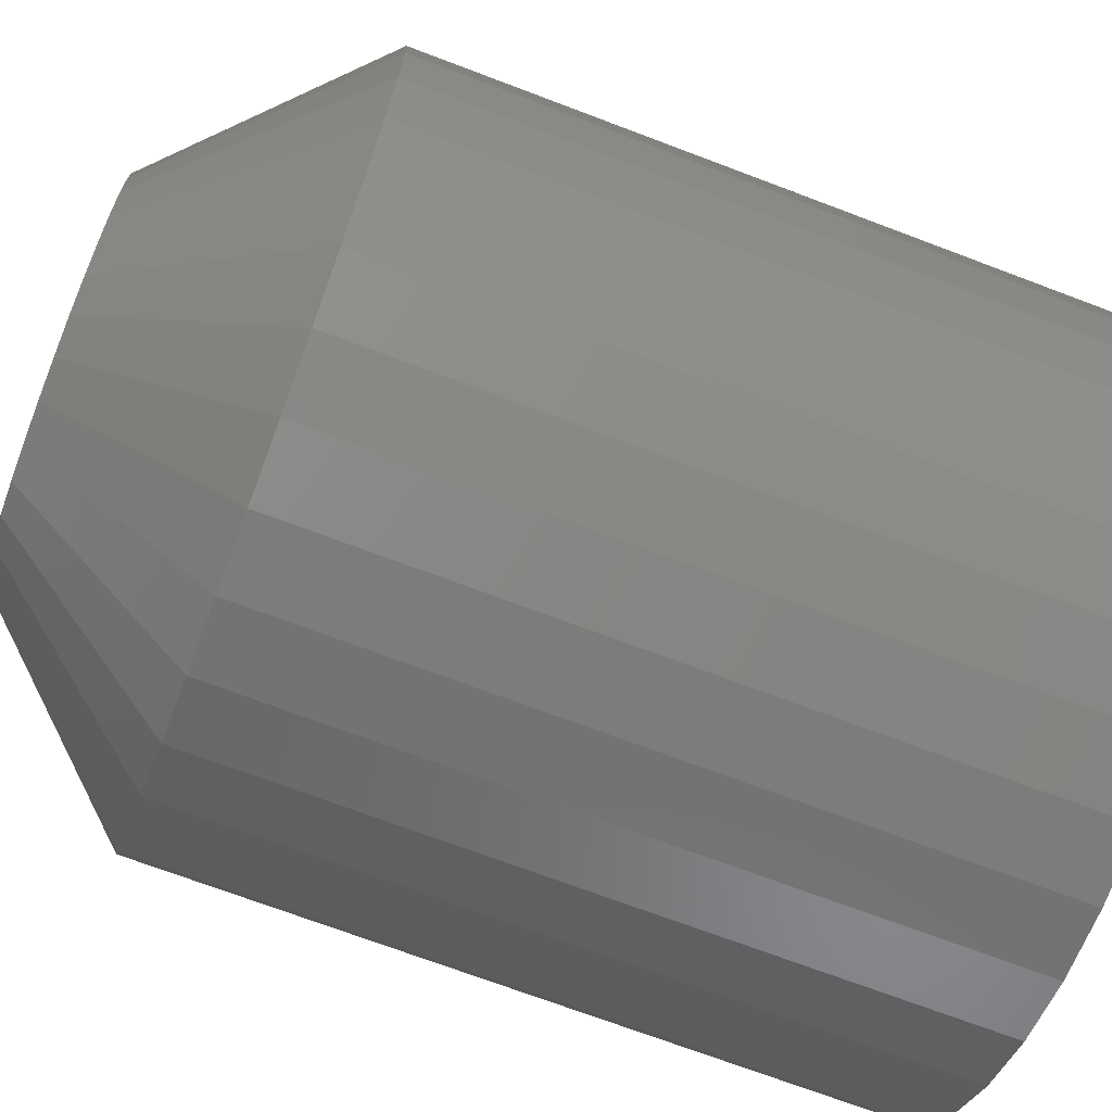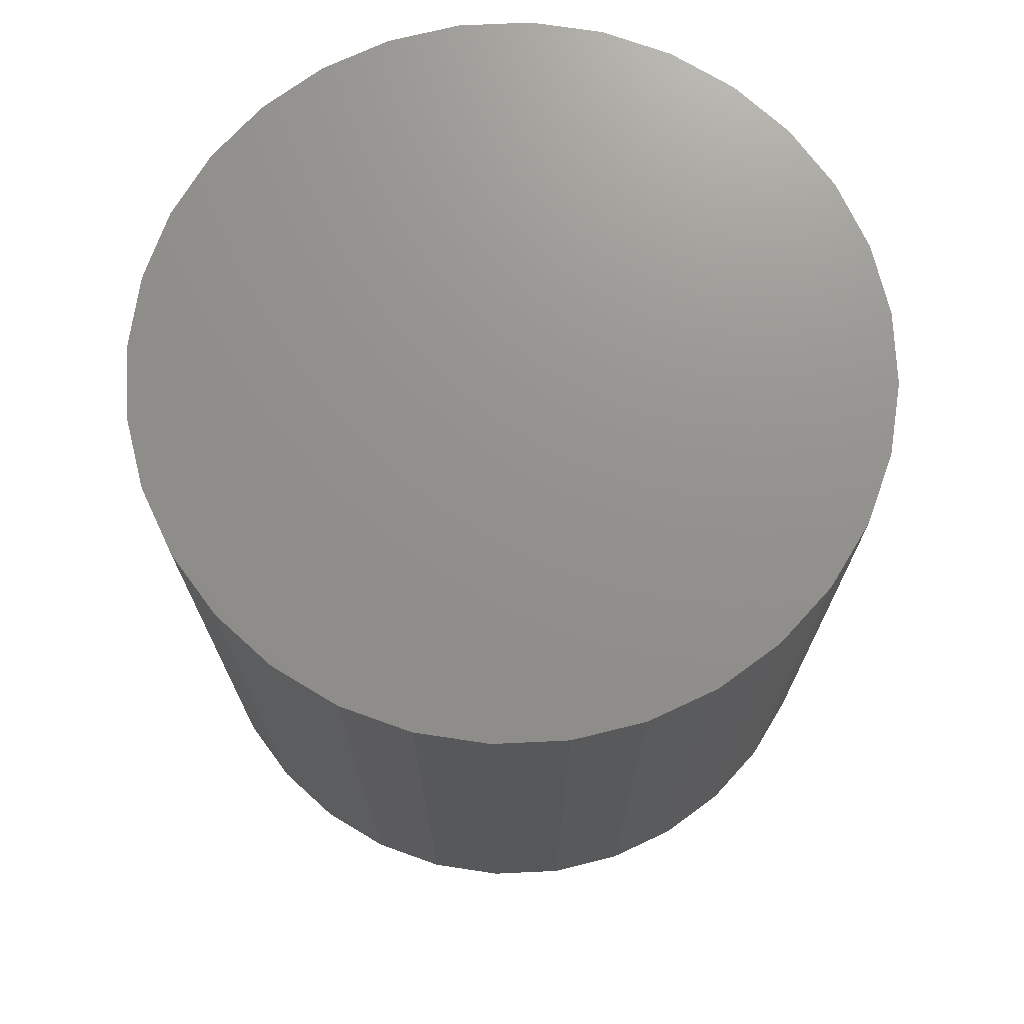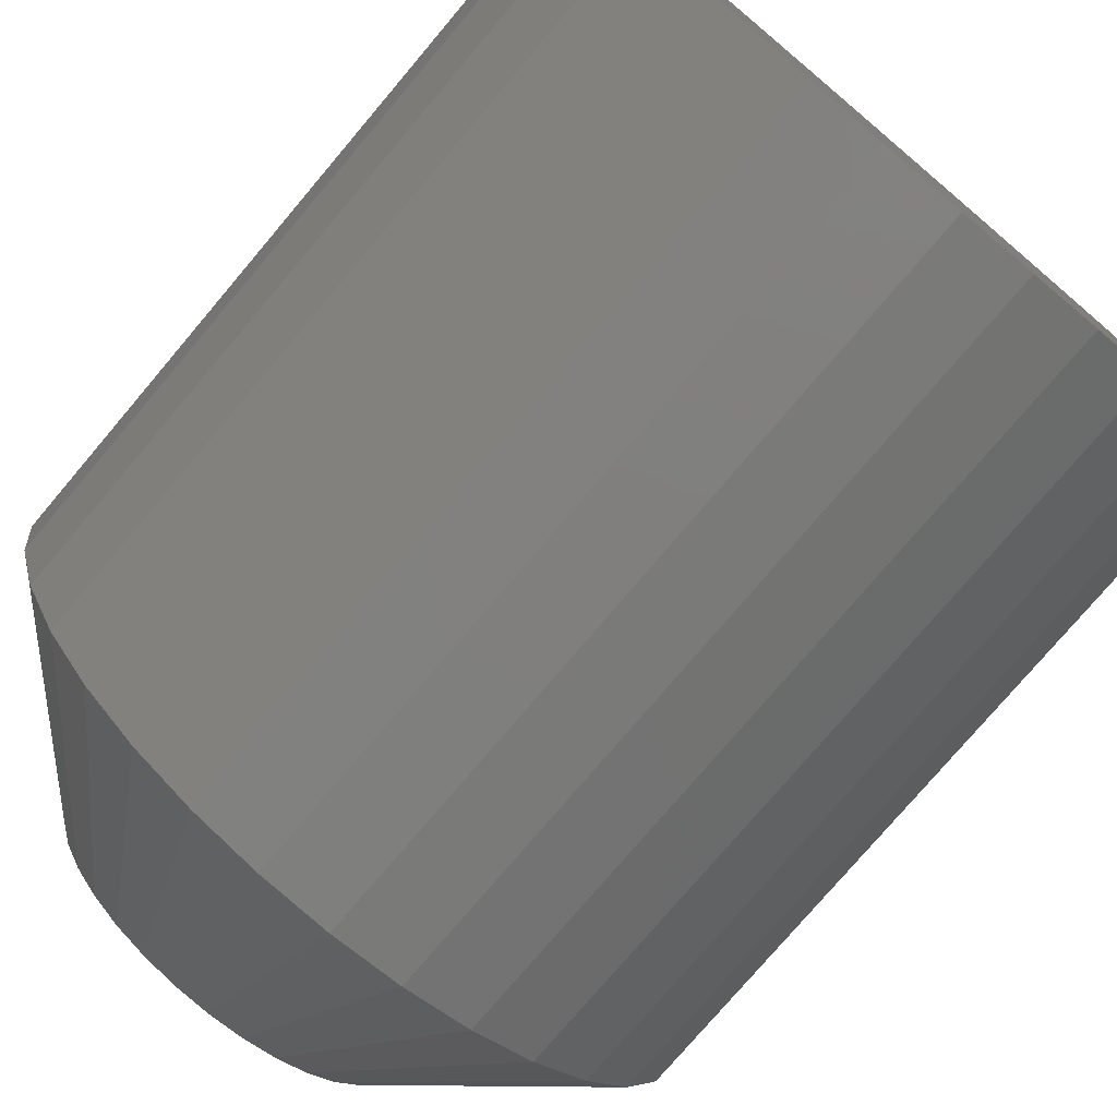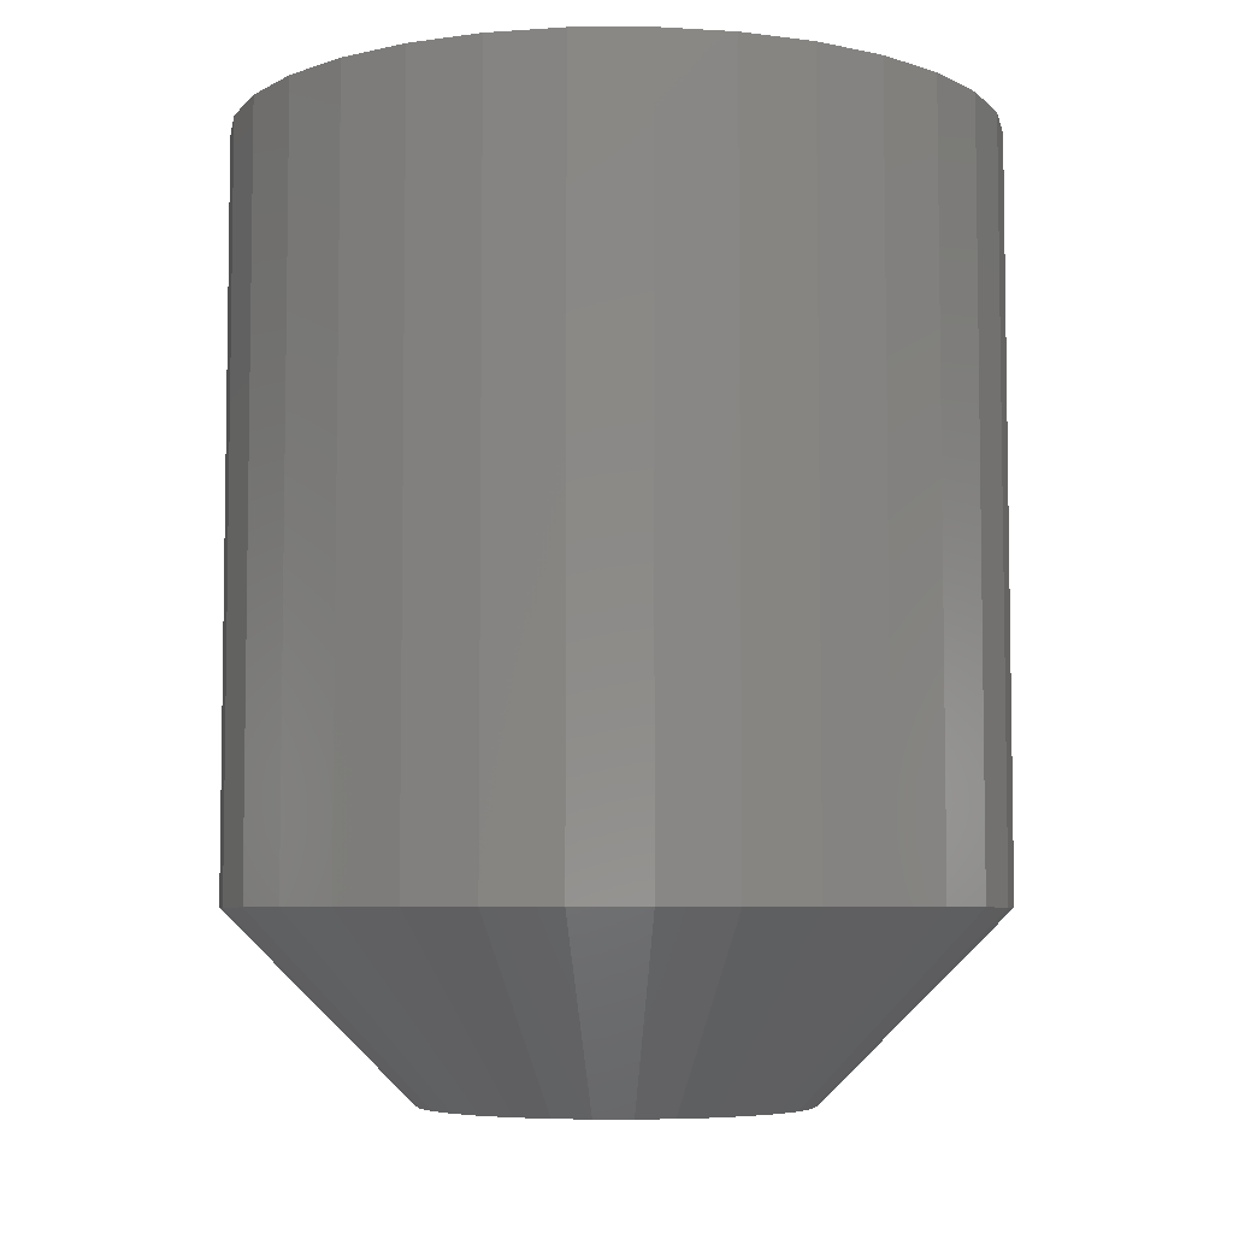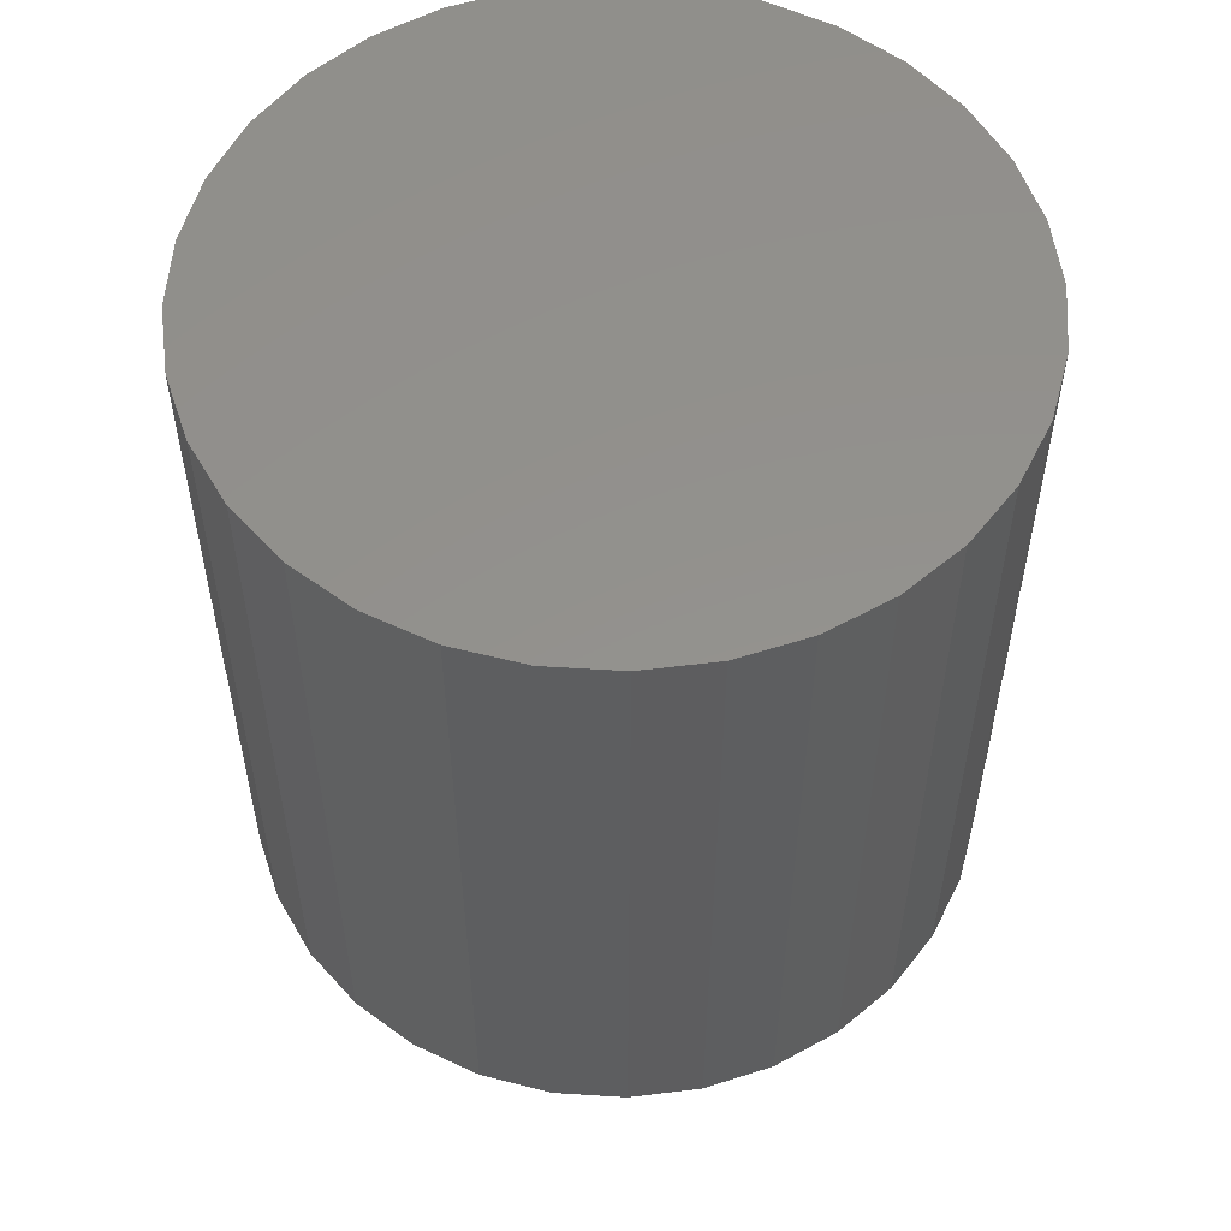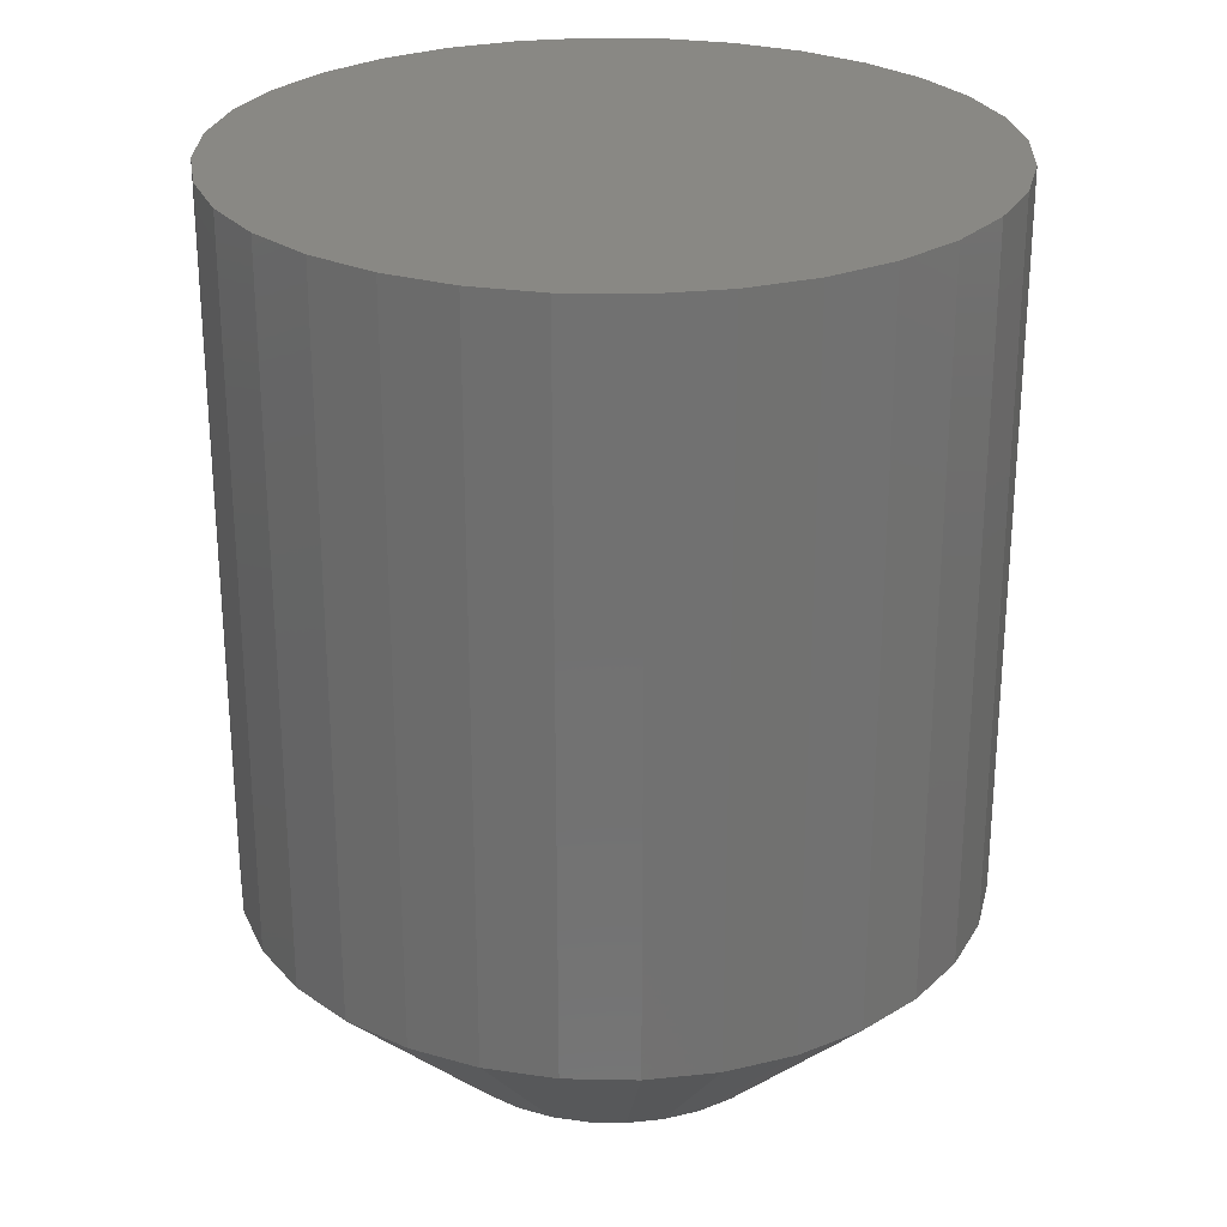
<metadata>
{"format":"stl","ext":"stl","renderer":"f3d","projection":"perspective","resolution":1024,"background":"white","views":[{"elev":-70.7,"azim":-110.8,"up":"+Y"},{"elev":72.1,"azim":-53.3,"up":"+Z"},{"elev":-76.5,"azim":-40.2,"up":"+Y"},{"elev":-5.9,"azim":-72.3,"up":"+Z"},{"elev":55.1,"azim":-114.3,"up":"+Z"},{"elev":26.6,"azim":131.2,"up":"+Z"}]}
</metadata>
<code>
# stl→obj: 96 verts, 188 faces
v 0.6626 0.6583 0
v 0.6474 0.6568 0
v 0.6479 0.6583 0
v 0.6631 0.6568 0
v 0.6631 0.6537 0
v 0.6474 0.6537 0
v 0.6632 0.6553 0
v 0.6479 0.6522 0
v 0.6626 0.6522 0
v 0.6486 0.6508 0
v 0.6619 0.6508 0
v 0.6496 0.6496 0
v 0.6508 0.6486 0
v 0.6609 0.6496 0
v 0.6522 0.6479 0
v 0.6537 0.6474 0
v 0.6553 0.6473 0
v 0.6597 0.6486 0
v 0.6568 0.6474 0
v 0.6583 0.6479 0
v 0.6473 0.6553 0
v 0.6619 0.6597 0
v 0.6486 0.6597 0
v 0.6496 0.6609 0
v 0.6508 0.6619 0
v 0.6522 0.6626 0
v 0.6537 0.6631 0
v 0.6553 0.6632 0
v 0.6568 0.6631 0
v 0.6583 0.6626 0
v 0.6597 0.6619 0
v 0.6609 0.6609 0
v 0.6711 0.6553 0.007812
v 0.6711 0.6553 0.03906
v 0.6707 0.6522 0.007812
v 0.6707 0.6522 0.03906
v 0.6699 0.6492 0.007812
v 0.6699 0.6492 0.03906
v 0.6684 0.6465 0.007812
v 0.6684 0.6465 0.03906
v 0.6664 0.6441 0.007812
v 0.6664 0.6441 0.03906
v 0.664 0.6421 0.007812
v 0.664 0.6421 0.03906
v 0.6613 0.6407 0.007812
v 0.6613 0.6407 0.03906
v 0.6583 0.6398 0.007812
v 0.6583 0.6398 0.03906
v 0.6553 0.6395 0.007812
v 0.6553 0.6395 0.03906
v 0.6522 0.6398 0.007812
v 0.6522 0.6398 0.03906
v 0.6492 0.6407 0.007812
v 0.6492 0.6407 0.03906
v 0.6465 0.6421 0.007812
v 0.6465 0.6421 0.03906
v 0.6441 0.6441 0.007812
v 0.6441 0.6441 0.03906
v 0.6421 0.6465 0.007812
v 0.6421 0.6465 0.03906
v 0.6407 0.6492 0.007812
v 0.6407 0.6492 0.03906
v 0.6398 0.6522 0.007812
v 0.6398 0.6522 0.03906
v 0.6395 0.6553 0.007812
v 0.6395 0.6553 0.03906
v 0.6398 0.6583 0.007812
v 0.6398 0.6583 0.03906
v 0.6407 0.6613 0.007812
v 0.6407 0.6613 0.03906
v 0.6421 0.664 0.007812
v 0.6421 0.664 0.03906
v 0.6441 0.6664 0.007812
v 0.6441 0.6664 0.03906
v 0.6465 0.6684 0.007812
v 0.6465 0.6684 0.03906
v 0.6492 0.6699 0.007812
v 0.6492 0.6699 0.03906
v 0.6522 0.6707 0.007812
v 0.6522 0.6707 0.03906
v 0.6553 0.6711 0.007812
v 0.6553 0.6711 0.03906
v 0.6583 0.6707 0.007812
v 0.6583 0.6707 0.03906
v 0.6613 0.6699 0.007812
v 0.6613 0.6699 0.03906
v 0.664 0.6684 0.007812
v 0.664 0.6684 0.03906
v 0.6664 0.6664 0.007812
v 0.6664 0.6664 0.03906
v 0.6684 0.664 0.007812
v 0.6684 0.664 0.03906
v 0.6699 0.6613 0.007812
v 0.6699 0.6613 0.03906
v 0.6707 0.6583 0.007812
v 0.6707 0.6583 0.03906
f 1 2 3
f 4 2 1
f 5 6 7
f 5 8 6
f 9 8 5
f 9 10 8
f 11 10 9
f 11 12 10
f 13 12 11
f 14 13 11
f 15 13 14
f 16 15 14
f 14 17 16
f 17 14 18
f 19 17 18
f 20 19 18
f 21 2 4
f 21 4 7
f 21 7 6
f 22 1 3
f 22 3 23
f 22 23 24
f 22 24 25
f 22 25 26
f 22 26 27
f 22 27 28
f 22 28 29
f 22 29 30
f 22 30 31
f 22 31 32
f 33 34 35
f 35 34 36
f 35 36 37
f 37 36 38
f 37 38 39
f 39 38 40
f 39 40 41
f 41 40 42
f 41 42 43
f 43 42 44
f 43 44 45
f 45 44 46
f 45 46 47
f 47 46 48
f 47 48 49
f 49 48 50
f 49 50 51
f 51 50 52
f 51 52 53
f 53 52 54
f 53 54 55
f 55 54 56
f 55 56 57
f 57 56 58
f 57 58 59
f 59 58 60
f 59 60 61
f 61 60 62
f 61 62 63
f 63 62 64
f 63 64 65
f 65 64 66
f 65 66 67
f 67 66 68
f 67 68 69
f 69 68 70
f 69 70 71
f 71 70 72
f 71 72 73
f 73 72 74
f 73 74 75
f 75 74 76
f 75 76 77
f 77 76 78
f 77 78 79
f 79 78 80
f 79 80 81
f 81 80 82
f 81 82 83
f 83 82 84
f 83 84 85
f 85 84 86
f 85 86 87
f 87 86 88
f 87 88 89
f 89 88 90
f 89 90 91
f 91 90 92
f 91 92 93
f 93 92 94
f 93 94 95
f 95 94 96
f 95 96 33
f 33 96 34
f 21 63 65
f 21 6 63
f 33 5 7
f 33 35 5
f 8 61 63
f 8 63 6
f 10 57 59
f 59 61 10
f 10 61 8
f 15 53 55
f 15 55 13
f 55 12 13
f 16 49 51
f 51 53 16
f 16 53 15
f 20 45 47
f 20 47 19
f 47 17 19
f 18 41 43
f 43 45 18
f 18 45 20
f 9 37 39
f 9 39 11
f 39 14 11
f 35 37 5
f 5 37 9
f 57 10 12
f 12 55 57
f 49 16 17
f 17 47 49
f 41 18 14
f 14 39 41
f 7 95 33
f 7 4 95
f 65 2 21
f 65 67 2
f 1 93 95
f 1 95 4
f 22 89 91
f 91 93 22
f 22 93 1
f 30 85 87
f 30 87 31
f 87 32 31
f 29 81 83
f 83 85 29
f 29 85 30
f 26 77 79
f 26 79 27
f 79 28 27
f 25 73 75
f 75 77 25
f 25 77 26
f 3 69 71
f 3 71 23
f 71 24 23
f 67 69 2
f 2 69 3
f 89 22 32
f 32 87 89
f 81 29 28
f 28 79 81
f 73 25 24
f 24 71 73
f 90 74 72
f 90 72 92
f 92 72 70
f 92 70 94
f 38 60 40
f 40 60 58
f 40 58 42
f 42 58 56
f 42 56 44
f 56 54 44
f 44 54 52
f 44 52 46
f 52 50 46
f 46 50 48
f 88 86 84
f 88 84 82
f 88 82 80
f 88 80 78
f 88 78 76
f 88 76 74
f 88 74 90
f 94 70 96
f 96 70 68
f 96 68 34
f 34 68 66
f 34 66 36
f 36 66 64
f 36 64 38
f 38 64 62
f 38 62 60

</code>
